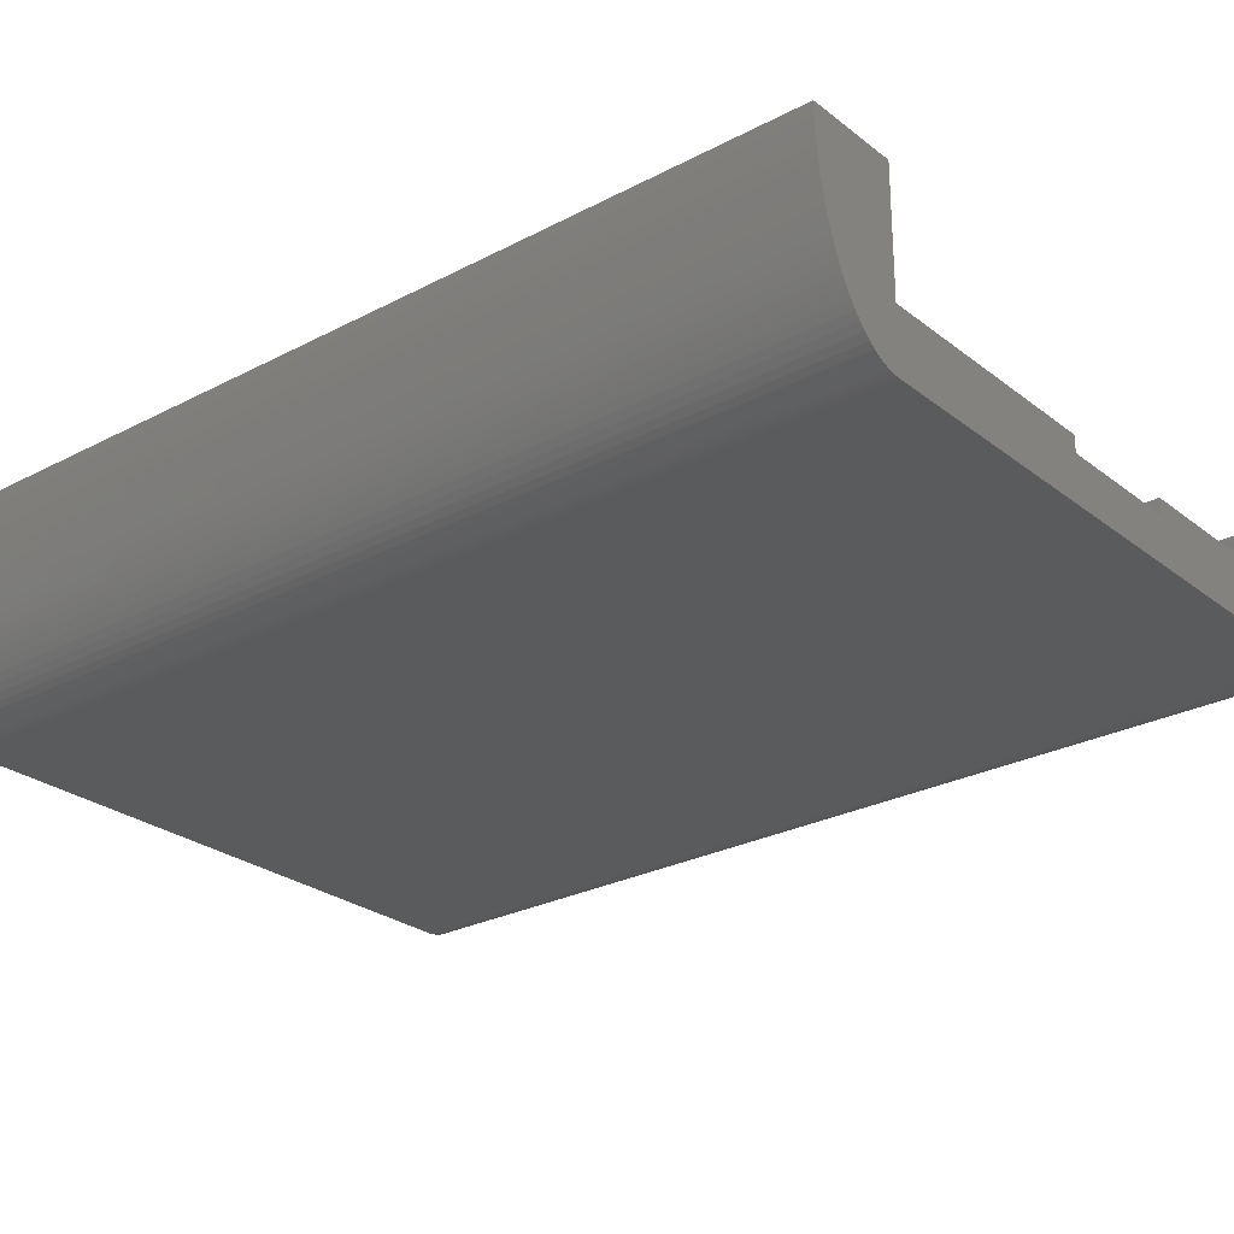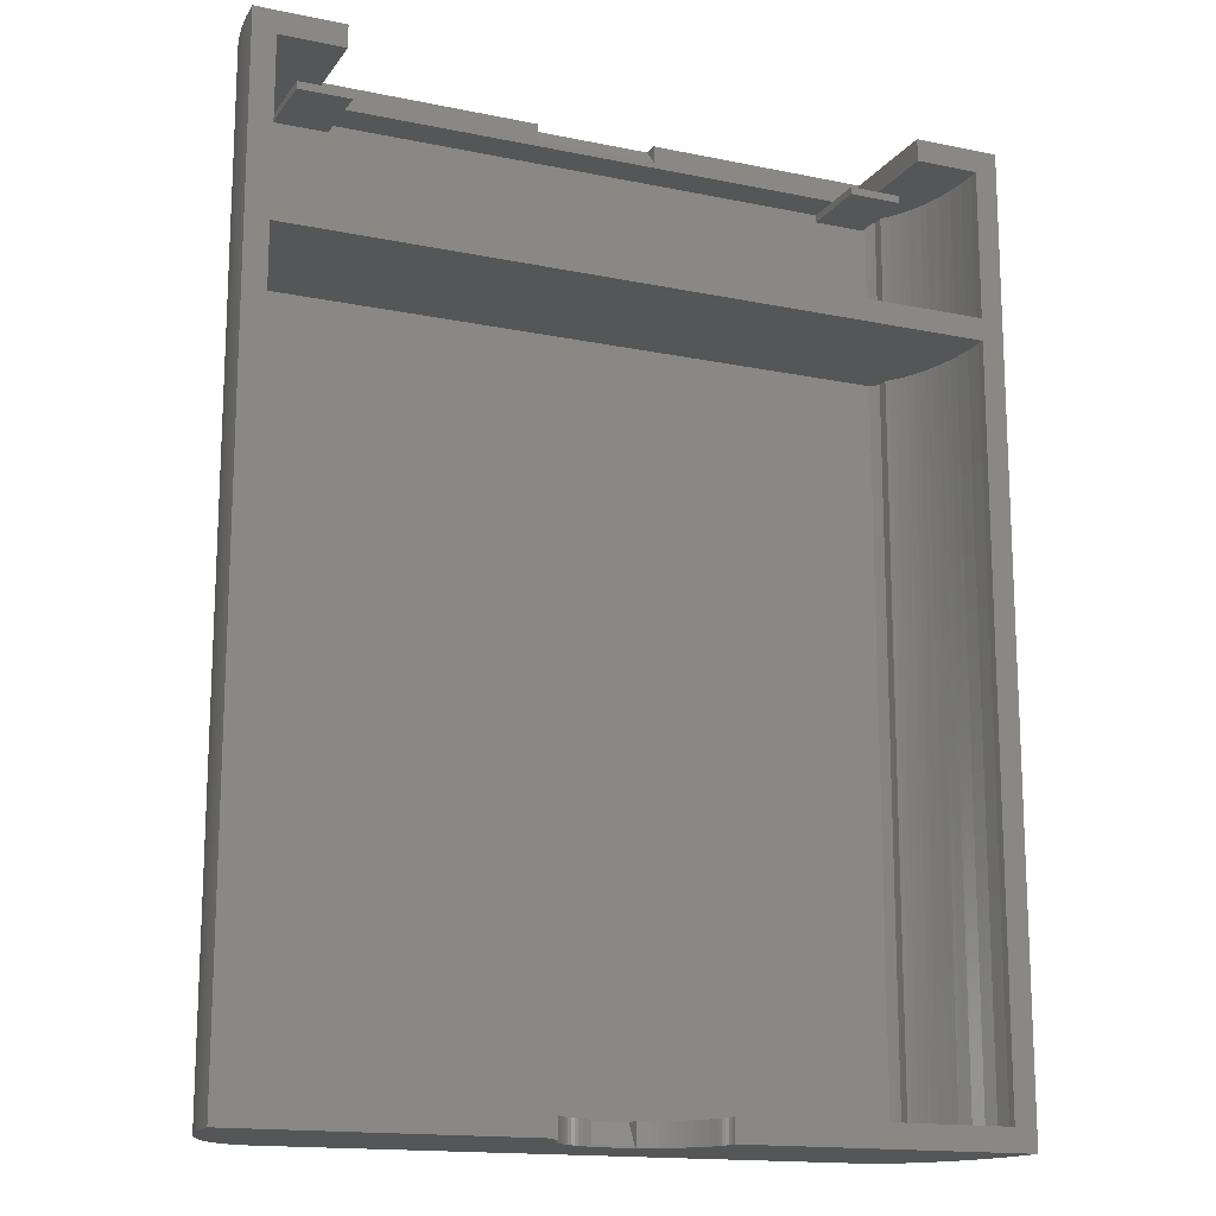
<metadata>
{"format":"stl","ext":"stl","renderer":"f3d","projection":"perspective","resolution":1024,"background":"white","views":[{"elev":-26.5,"azim":129.6,"up":"+Z"},{"elev":-15.6,"azim":-23.5,"up":"+Y"}]}
</metadata>
<code>
# stl→obj: 393 verts, 746 faces
v 29 123 7.75
v 25 126 7.75
v 25 123 7.75
v 54.75 126 7.75
v 54.75 123.7 7.75
v 96.5 123 7.75
v 70.75 123.8 7.75
v 100.5 126 7.75
v 70.75 126 7.75
v 100.5 123 7.75
v 100.5 126 3
v 70.75 126 5.75
v 54.75 126 5.75
v 25 126 3
v 29 123 3
v 96.5 123 3
v 96.5 123 12.75
v 96.5 122 12.75
v 96.5 122 3
v 100.5 123 12.75
v 103.5 122 3
v 103.5 122 12.75
v 103.5 123 12.75
v 103.5 123 3
v 29 123 12.75
v 29 122 12.75
v 29 122 3
v 25 123 12.75
v 22 122 3
v 22 122 12.75
v 22 123 12.75
v 22 123 3
v 73.05 1.303e-12 23
v 100.5 3 23
v 73.05 3 23
v 100.5 1.993e-12 23
v 52.54 7.565e-13 21.66
v 52.65 3 20.99
v 52.54 3 21.66
v 52.65 7.603e-13 20.99
v 52.8 3 20.33
v 52.8 7.653e-13 20.33
v 53 7.935e-13 19.69
v 53 3 19.69
v 53.23 3 19.06
v 53.23 8.037e-13 19.06
v 53.51 3 18.44
v 53.51 7.889e-13 18.44
v 53.83 3 17.85
v 53.83 7.942e-13 17.85
v 54.19 3 17.28
v 54.19 8.037e-13 17.28
v 54.58 8.365e-13 16.73
v 54.58 3 16.73
v 55.01 3 16.21
v 55.01 8.248e-13 16.21
v 55.47 8.4e-13 15.72
v 55.47 3 15.72
v 55.96 8.492e-13 15.26
v 55.96 3 15.26
v 56.48 3 14.83
v 56.48 8.622e-13 14.83
v 57.03 9.017e-13 14.44
v 57.03 3 14.44
v 57.6 9.126e-13 14.08
v 57.6 3 14.08
v 58.19 9.306e-13 13.76
v 58.19 3 13.76
v 58.81 3 13.48
v 58.81 9.419e-13 13.48
v 59.44 9.574e-13 13.25
v 59.44 3 13.25
v 60 6.775e-13 13.08
v 60 3 13.08
v 65.5 1.371e-12 13.08
v 66.06 3 13.25
v 65.5 3 13.08
v 66.06 1.113e-12 13.25
v 66.69 3 13.48
v 66.69 1.127e-12 13.48
v 67.31 3 13.76
v 67.31 1.145e-12 13.76
v 67.9 3 14.08
v 67.9 1.154e-12 14.08
v 68.47 3 14.44
v 68.47 1.19e-12 14.44
v 69.02 3 14.83
v 69.02 1.228e-12 14.83
v 69.54 3 15.26
v 69.54 1.213e-12 15.26
v 70.03 3 15.72
v 70.03 1.224e-12 15.72
v 70.49 1.256e-12 16.21
v 70.49 3 16.21
v 70.92 3 16.73
v 70.92 1.243e-12 16.73
v 71.31 3 17.28
v 71.31 1.251e-12 17.28
v 71.67 1.281e-12 17.85
v 71.67 3 17.85
v 71.99 3 18.44
v 71.99 1.29e-12 18.44
v 72.27 3 19.06
v 72.27 1.273e-12 19.06
v 72.5 3 19.69
v 72.5 1.274e-12 19.69
v 72.7 3 20.33
v 72.7 1.281e-12 20.33
v 72.85 3 20.99
v 72.85 1.28e-12 20.99
v 72.96 1.3e-12 21.66
v 72.96 3 21.66
v 73.03 3 22.33
v 73.03 1.307e-12 22.33
v 51.35 7.293e-13 23
v 51.35 3 21.75
v 51.35 3 23
v 51.35 7.318e-13 21.75
v 25 3 23
v 25 8.46e-14 23
v 52.5 3 21.75
v 52.5 7.554e-13 21.75
v 65.5 0.25 12.7
v 65.5 3 12.7
v 65.5 1.326e-12 12.7
v 60 3 12.7
v 60 0.25 12.7
v 60 6.105e-13 12.7
v 25 1.681e-13 3
v 100.5 2.031e-12 3
v 100.5 3 3
v 65.5 3 11.07
v 65.5 3 10.82
v 60 3 10.82
v 25 3 3
v 60 3 11.07
v 25 0 -1.057e-15
v 100.5 2.098e-12 3
v 25 0 3
v 100.5 1.782e-12 -2.839e-11
v 100.5 126 -2.815e-11
v 25 126 2.422e-13
v 25 103 3
v 25 122 3
v 100.5 103 3
v 100.5 122 3
v 100.5 100 3
v 25 100 3
v 109 100 23
v 16.5 103 23
v 16.5 100 23
v 109 103 23
v 104.9 100 4
v 21.64 100 3
v 103.9 100 3
v 20.64 100 4
v 104.9 100 5.5
v 20.64 100 5.5
v 20.31 100 5.899
v 105.2 100 5.899
v 105.7 100 6.603
v 19.81 100 6.603
v 106.2 100 7.374
v 19.34 100 7.374
v 106.6 100 8.21
v 18.9 100 8.21
v 107 100 9.106
v 18.49 100 9.106
v 107.4 100 10.06
v 18.12 100 10.06
v 107.7 100 11.07
v 17.77 100 11.07
v 108 100 12.12
v 17.47 100 12.12
v 108.3 100 13.22
v 17.2 100 13.22
v 108.5 100 14.36
v 16.97 100 14.36
v 108.7 100 15.53
v 16.78 100 15.53
v 108.9 100 16.73
v 16.63 100 16.73
v 109 100 17.96
v 16.52 100 17.96
v 109 100 19.2
v 16.45 100 19.2
v 109.1 100 20.46
v 16.43 100 20.46
v 109.1 100 21.73
v 16.44 100 21.73
v 21.64 103 3
v 104.9 103 4
v 103.9 103 3
v 20.64 103 4
v 104.9 103 5.5
v 20.64 103 5.5
v 20.31 103 5.899
v 105.2 103 5.899
v 105.7 103 6.603
v 19.81 103 6.603
v 106.2 103 7.374
v 19.34 103 7.374
v 106.6 103 8.21
v 18.9 103 8.21
v 107 103 9.106
v 18.49 103 9.106
v 107.4 103 10.06
v 18.12 103 10.06
v 107.7 103 11.07
v 17.77 103 11.07
v 108 103 12.12
v 17.47 103 12.12
v 108.3 103 13.22
v 17.2 103 13.22
v 108.5 103 14.36
v 16.97 103 14.36
v 108.7 103 15.53
v 16.78 103 15.53
v 108.9 103 16.73
v 16.63 103 16.73
v 109 103 17.96
v 16.52 103 17.96
v 109 103 19.2
v 16.45 103 19.2
v 109.1 103 20.46
v 16.43 103 20.46
v 109.1 103 21.73
v 16.44 103 21.73
v 21.64 123 3
v 20.64 123 4
v 20.64 123 5.5
v 20.31 123 5.899
v 19.81 123 6.603
v 19.34 123 7.374
v 18.9 123 8.21
v 18.49 123 9.106
v 17.77 123 11.07
v 17.47 123 12.12
v 16.97 123 14.36
v 25 123 23
v 16.63 123 16.73
v 16.45 123 19.2
v 16.44 123 21.73
v 16.5 123 23
v 13.5 -4.145e-13 23
v 25 -3.61e-13 23
v 16.5 3 23
v 13.5 126 23
v 25 126 23
v 24.25 -9.306e-14 0.04924
v 25 2.538e-14 -7.083e-10
v 23.5 -1.184e-13 0.1968
v 22.76 -3.384e-14 0.4419
v 22.02 -6.768e-14 0.7837
v 21.3 -1.072e-13 1.221
v 20.6 -2.284e-13 1.751
v 19.91 -1.523e-13 2.372
v 19.25 -1.466e-13 3.081
v 18.61 -9.052e-13 3.876
v 18 -8.573e-13 4.753
v 17.42 -3.497e-13 5.708
v 16.87 -1.021e-12 6.737
v 16.35 5.584e-13 7.835
v 15.88 -2.002e-13 8.998
v 15.44 -1.466e-13 10.22
v 15.04 -1.946e-13 11.5
v 14.69 -2.2e-13 12.83
v 14.38 -2.538e-13 14.2
v 14.11 -9.306e-13 15.61
v 13.89 -1.049e-12 17.05
v 13.72 -3.384e-13 18.51
v 13.6 -3.694e-13 20
v 13.52 -4.004e-13 21.5
v 24.25 126 0.04924
v 25 126 2.404e-13
v 23.5 126 0.1968
v 22.76 126 0.4419
v 22.02 126 0.7837
v 21.3 126 1.221
v 20.6 126 1.751
v 19.91 126 2.372
v 19.25 126 3.081
v 18.61 126 3.876
v 18 126 4.753
v 17.42 126 5.708
v 16.87 126 6.737
v 16.35 126 7.835
v 15.88 126 8.998
v 15.44 126 10.22
v 15.04 126 11.5
v 14.69 126 12.83
v 14.38 126 14.2
v 14.11 126 15.61
v 13.89 126 17.05
v 13.72 126 18.51
v 13.6 126 20
v 13.52 126 21.5
v 21.64 3 3
v 20.64 3 4
v 20.64 3 5.5
v 20.31 3 5.899
v 19.81 3 6.603
v 19.34 3 7.374
v 18.9 3 8.21
v 18.49 3 9.106
v 17.77 3 11.07
v 17.47 3 12.12
v 16.97 3 14.36
v 16.63 3 16.73
v 16.45 3 19.2
v 16.44 3 21.73
v 109 123 23
v 109.1 123 21.73
v 103.9 123 3
v 104.9 123 4
v 104.9 123 5.5
v 105.2 123 5.899
v 105.7 123 6.603
v 106.2 123 7.374
v 106.6 123 8.21
v 107 123 9.106
v 107.7 123 11.07
v 108 123 12.12
v 108.5 123 14.36
v 100.5 123 23
v 108.9 123 16.73
v 109 123 19.2
v 109 3 23
v 112 1.356e-12 23
v 100.5 1.41e-12 23
v 112 126 23
v 100.5 126 23
v 101.3 1.678e-12 0.04924
v 100.5 1.796e-12 -7.367e-10
v 102 1.653e-12 0.1968
v 102.7 1.737e-12 0.4419
v 103.5 1.703e-12 0.7837
v 104.2 1.664e-12 1.221
v 104.9 1.543e-12 1.751
v 105.6 1.619e-12 2.372
v 106.3 1.624e-12 3.081
v 106.9 8.657e-13 3.876
v 107.5 9.137e-13 4.753
v 108.1 1.421e-12 5.708
v 108.6 7.501e-13 6.737
v 109.1 2.329e-12 7.835
v 109.6 1.571e-12 8.998
v 110.1 1.624e-12 10.22
v 110.5 1.576e-12 11.5
v 110.8 1.551e-12 12.83
v 111.1 1.517e-12 14.2
v 111.4 8.404e-13 15.61
v 111.6 7.219e-13 17.05
v 111.8 1.433e-12 18.51
v 111.9 1.402e-12 20
v 112 1.371e-12 21.5
v 101.3 126 0.04924
v 102 126 0.1968
v 102.7 126 0.4419
v 103.5 126 0.7837
v 104.2 126 1.221
v 104.9 126 1.751
v 105.6 126 2.372
v 106.2 126 3.081
v 106.9 126 3.876
v 107.5 126 4.753
v 108.1 126 5.708
v 108.6 126 6.737
v 109.1 126 7.835
v 109.6 126 8.998
v 110.1 126 10.22
v 110.5 126 11.5
v 110.8 126 12.83
v 111.1 126 14.2
v 111.4 126 15.61
v 111.6 126 17.05
v 111.8 126 18.51
v 111.9 126 20
v 112 126 21.5
v 104.9 3 4
v 104.9 3 5.5
v 103.9 3 3
v 105.2 3 5.899
v 105.7 3 6.603
v 106.2 3 7.374
v 106.6 3 8.21
v 107 3 9.106
v 107.7 3 11.07
v 108 3 12.12
v 108.5 3 14.36
v 108.9 3 16.73
v 109 3 19.2
v 109.1 3 21.73
f 1 2 3
f 2 1 4
f 4 1 5
f 5 1 6
f 5 6 7
f 7 8 9
f 8 7 6
f 8 6 10
f 11 9 8
f 9 11 12
f 12 11 13
f 13 11 14
f 4 14 2
f 14 4 13
f 5 13 4
f 7 9 12
f 5 12 13
f 12 5 7
f 15 6 1
f 6 15 16
f 16 17 6
f 17 16 18
f 18 16 19
f 20 6 17
f 6 20 10
f 18 21 22
f 21 18 19
f 18 20 17
f 20 18 22
f 20 22 23
f 22 24 23
f 24 22 21
f 15 25 1
f 25 15 26
f 26 15 27
f 28 1 25
f 1 28 3
f 26 29 30
f 29 26 27
f 26 28 25
f 28 26 30
f 28 30 31
f 30 32 31
f 32 30 29
f 33 34 35
f 34 33 36
f 37 38 39
f 38 37 40
f 40 41 38
f 41 40 42
f 41 43 44
f 43 41 42
f 43 45 44
f 45 43 46
f 46 47 45
f 47 46 48
f 48 49 47
f 49 48 50
f 50 51 49
f 51 50 52
f 51 53 54
f 53 51 52
f 53 55 54
f 55 53 56
f 55 57 58
f 57 55 56
f 59 58 57
f 58 59 60
f 59 61 60
f 61 59 62
f 63 61 62
f 61 63 64
f 65 64 63
f 64 65 66
f 67 66 65
f 66 67 68
f 67 69 68
f 69 67 70
f 71 69 70
f 69 71 72
f 73 72 71
f 72 73 74
f 75 76 77
f 76 75 78
f 78 79 76
f 79 78 80
f 80 81 79
f 81 80 82
f 82 83 81
f 83 82 84
f 84 85 83
f 85 84 86
f 86 87 85
f 87 86 88
f 88 89 87
f 89 88 90
f 90 91 89
f 91 90 92
f 91 93 94
f 93 91 92
f 93 95 94
f 95 93 96
f 96 97 95
f 97 96 98
f 97 99 100
f 99 97 98
f 99 101 100
f 101 99 102
f 102 103 101
f 103 102 104
f 104 105 103
f 105 104 106
f 106 107 105
f 107 106 108
f 108 109 107
f 109 108 110
f 109 111 112
f 111 109 110
f 111 113 112
f 113 111 114
f 115 116 117
f 116 115 118
f 115 119 120
f 119 115 117
f 118 121 116
f 121 118 122
f 123 77 124
f 77 123 75
f 75 123 125
f 73 126 74
f 126 73 127
f 127 73 128
f 120 118 115
f 118 120 129
f 118 129 37
f 37 129 40
f 40 129 42
f 42 129 43
f 43 129 46
f 46 129 48
f 48 129 50
f 50 129 52
f 52 129 53
f 53 129 56
f 56 129 57
f 57 129 59
f 59 129 62
f 62 129 63
f 63 129 65
f 65 129 67
f 67 129 70
f 70 129 71
f 71 129 73
f 73 129 128
f 114 36 33
f 36 114 130
f 130 114 111
f 130 111 110
f 130 110 108
f 130 108 106
f 130 106 104
f 130 104 102
f 130 102 99
f 130 99 98
f 130 98 96
f 130 96 93
f 130 93 92
f 130 92 90
f 130 90 88
f 130 88 86
f 130 86 84
f 130 84 82
f 130 82 80
f 130 80 78
f 130 78 75
f 130 75 125
f 130 125 128
f 130 128 129
f 37 122 118
f 114 35 113
f 35 114 33
f 39 116 121
f 34 113 35
f 113 34 131
f 113 131 112
f 112 131 109
f 109 131 107
f 107 131 105
f 105 131 103
f 103 131 101
f 101 131 100
f 100 131 97
f 97 131 95
f 95 131 94
f 94 131 91
f 91 131 89
f 89 131 87
f 87 131 85
f 85 131 83
f 83 131 81
f 81 131 79
f 79 131 76
f 76 131 77
f 77 131 124
f 124 131 132
f 132 131 133
f 133 131 134
f 116 119 117
f 119 116 135
f 135 116 39
f 135 39 38
f 135 38 41
f 135 41 44
f 135 44 45
f 135 45 47
f 135 47 49
f 135 49 51
f 135 51 54
f 135 54 55
f 135 55 58
f 135 58 60
f 135 60 61
f 135 61 64
f 135 64 66
f 135 66 68
f 135 68 69
f 135 69 72
f 135 72 74
f 135 74 126
f 135 126 136
f 135 136 134
f 135 134 131
f 123 124 132
f 127 136 126
f 133 136 132
f 136 133 134
f 128 123 127
f 123 128 125
f 127 132 136
f 132 127 123
f 137 138 139
f 138 137 140
f 141 137 142
f 137 141 140
f 11 142 14
f 142 11 141
f 143 27 144
f 27 143 145
f 27 145 15
f 15 145 19
f 15 19 16
f 19 145 146
f 135 147 148
f 147 135 131
f 149 150 151
f 150 149 152
f 153 154 155
f 154 153 156
f 156 153 157
f 156 157 158
f 158 157 159
f 159 157 160
f 159 160 161
f 159 161 162
f 162 161 163
f 162 163 164
f 164 163 165
f 164 165 166
f 166 165 167
f 166 167 168
f 168 167 169
f 168 169 170
f 170 169 171
f 170 171 172
f 172 171 173
f 172 173 174
f 174 173 175
f 174 175 176
f 176 175 177
f 176 177 178
f 178 177 179
f 178 179 180
f 180 179 181
f 180 181 182
f 182 181 183
f 182 183 184
f 184 183 185
f 184 185 186
f 186 185 187
f 186 187 188
f 188 187 189
f 188 189 190
f 190 189 149
f 190 149 151
f 191 192 193
f 192 191 194
f 192 194 195
f 195 194 196
f 195 196 197
f 195 197 198
f 198 197 199
f 199 197 200
f 199 200 201
f 201 200 202
f 201 202 203
f 203 202 204
f 203 204 205
f 205 204 206
f 205 206 207
f 207 206 208
f 207 208 209
f 209 208 210
f 209 210 211
f 211 210 212
f 211 212 213
f 213 212 214
f 213 214 215
f 215 214 216
f 215 216 217
f 217 216 218
f 217 218 219
f 219 218 220
f 219 220 221
f 221 220 222
f 221 222 223
f 223 222 224
f 223 224 225
f 225 224 226
f 225 226 227
f 227 226 228
f 227 228 152
f 152 228 150
f 229 31 32
f 31 229 230
f 31 230 231
f 31 231 232
f 31 232 233
f 31 233 234
f 31 234 235
f 31 235 236
f 31 236 237
f 31 237 238
f 31 238 239
f 31 239 28
f 28 239 240
f 240 239 241
f 240 241 242
f 240 242 243
f 240 243 244
f 245 119 246
f 119 245 247
f 247 245 248
f 244 249 240
f 249 244 248
f 248 244 150
f 248 150 151
f 248 151 247
f 250 246 251
f 246 250 252
f 246 252 253
f 246 253 254
f 246 254 255
f 246 255 256
f 246 256 257
f 246 257 258
f 246 258 259
f 246 259 260
f 246 260 261
f 246 261 262
f 246 262 263
f 246 263 264
f 246 264 265
f 246 265 266
f 246 266 267
f 246 267 268
f 246 268 269
f 246 269 270
f 246 270 271
f 246 271 272
f 246 272 273
f 246 273 245
f 2 274 275
f 274 2 276
f 276 2 277
f 277 2 278
f 278 2 279
f 279 2 280
f 280 2 281
f 281 2 282
f 282 2 283
f 283 2 284
f 284 2 285
f 285 2 286
f 286 2 287
f 287 2 249
f 287 249 288
f 288 249 289
f 289 249 290
f 290 249 291
f 291 249 292
f 292 249 293
f 293 249 294
f 294 249 295
f 295 249 296
f 296 249 297
f 297 249 248
f 231 194 196
f 194 231 230
f 298 156 154
f 156 298 299
f 263 288 264
f 288 263 287
f 288 265 264
f 265 288 289
f 265 290 266
f 290 265 289
f 266 291 267
f 291 266 290
f 267 292 268
f 292 267 291
f 268 293 269
f 293 268 292
f 269 294 270
f 294 269 293
f 294 271 270
f 271 294 295
f 271 296 272
f 296 271 295
f 272 297 273
f 297 272 296
f 273 248 245
f 248 273 297
f 119 298 135
f 298 119 299
f 299 119 300
f 300 119 301
f 301 119 302
f 302 119 303
f 303 119 304
f 304 119 305
f 305 119 306
f 306 119 307
f 307 119 308
f 308 119 309
f 309 119 310
f 310 119 311
f 311 119 247
f 274 251 275
f 251 274 250
f 276 250 274
f 250 276 252
f 277 252 276
f 252 277 253
f 278 253 277
f 253 278 254
f 279 254 278
f 254 279 255
f 280 255 279
f 255 280 256
f 281 256 280
f 256 281 257
f 281 258 257
f 258 281 282
f 258 283 259
f 283 258 282
f 283 260 259
f 260 283 284
f 286 263 262
f 263 286 287
f 284 261 260
f 261 284 285
f 261 286 262
f 286 261 285
f 249 28 240
f 28 249 3
f 3 249 2
f 234 200 202
f 200 234 233
f 164 302 303
f 302 164 162
f 242 220 224
f 220 242 241
f 182 308 309
f 308 182 178
f 241 216 220
f 216 241 239
f 237 206 210
f 206 237 236
f 172 305 306
f 305 172 168
f 236 204 206
f 204 236 235
f 168 304 305
f 304 168 166
f 239 212 216
f 212 239 238
f 178 307 308
f 307 178 174
f 186 309 310
f 309 186 182
f 235 202 204
f 202 235 234
f 166 303 304
f 303 166 164
f 233 197 200
f 197 233 232
f 162 301 302
f 301 162 159
f 232 196 197
f 196 232 231
f 238 210 212
f 210 238 237
f 174 306 307
f 306 174 172
f 159 300 301
f 300 159 158
f 190 310 311
f 310 190 186
f 243 224 228
f 224 243 242
f 244 228 150
f 228 244 243
f 151 311 247
f 311 151 190
f 230 191 194
f 191 230 229
f 135 154 148
f 154 135 298
f 158 299 300
f 299 158 156
f 191 144 143
f 144 191 29
f 29 191 32
f 32 191 229
f 312 227 152
f 227 312 313
f 314 23 24
f 23 314 315
f 23 315 316
f 23 316 317
f 23 317 318
f 23 318 319
f 23 319 320
f 23 320 321
f 23 321 322
f 23 322 323
f 23 323 324
f 23 324 20
f 20 324 325
f 325 324 326
f 325 326 327
f 325 327 313
f 325 313 312
f 321 203 205
f 203 321 320
f 320 201 203
f 201 320 319
f 324 213 215
f 213 324 211
f 211 324 323
f 149 312 152
f 312 149 328
f 329 34 330
f 34 329 328
f 328 329 331
f 312 332 325
f 332 312 331
f 331 312 328
f 318 198 199
f 198 318 317
f 322 207 209
f 207 322 205
f 205 322 321
f 313 225 227
f 225 313 223
f 223 313 327
f 319 199 201
f 199 319 318
f 333 330 334
f 330 333 335
f 330 335 336
f 330 336 337
f 330 337 338
f 330 338 339
f 330 339 340
f 330 340 341
f 330 341 342
f 330 342 343
f 330 343 344
f 330 344 345
f 330 345 346
f 330 346 347
f 330 347 348
f 330 348 349
f 330 349 350
f 330 350 351
f 330 351 352
f 330 352 353
f 330 353 354
f 330 354 355
f 330 355 356
f 330 356 329
f 327 221 223
f 221 327 219
f 219 327 326
f 8 357 141
f 357 8 358
f 358 8 359
f 359 8 360
f 360 8 361
f 361 8 362
f 362 8 363
f 363 8 364
f 364 8 365
f 365 8 366
f 366 8 367
f 367 8 368
f 368 8 369
f 369 8 332
f 369 332 370
f 370 332 371
f 371 332 372
f 372 332 373
f 373 332 374
f 374 332 375
f 375 332 376
f 376 332 377
f 377 332 378
f 378 332 379
f 379 332 331
f 326 217 219
f 217 326 215
f 215 326 324
f 157 380 381
f 380 157 153
f 317 195 198
f 195 317 316
f 323 209 211
f 209 323 322
f 153 382 380
f 382 153 155
f 131 155 147
f 155 131 382
f 346 370 347
f 370 346 369
f 370 348 347
f 348 370 371
f 348 372 349
f 372 348 371
f 349 373 350
f 373 349 372
f 350 374 351
f 374 350 373
f 351 375 352
f 375 351 374
f 352 376 353
f 376 352 375
f 376 354 353
f 354 376 377
f 354 378 355
f 378 354 377
f 355 379 356
f 379 355 378
f 356 331 329
f 331 356 379
f 34 382 131
f 382 34 380
f 380 34 381
f 381 34 383
f 383 34 384
f 384 34 385
f 385 34 386
f 386 34 387
f 387 34 388
f 388 34 389
f 389 34 390
f 390 34 391
f 391 34 392
f 392 34 393
f 393 34 328
f 357 334 141
f 334 357 333
f 358 333 357
f 333 358 335
f 359 335 358
f 335 359 336
f 360 336 359
f 336 360 337
f 361 337 360
f 337 361 338
f 362 338 361
f 338 362 339
f 363 339 362
f 339 363 340
f 363 341 340
f 341 363 364
f 341 365 342
f 365 341 364
f 365 343 342
f 343 365 366
f 368 346 345
f 346 368 369
f 366 344 343
f 344 366 367
f 344 368 345
f 368 344 367
f 332 20 325
f 20 332 10
f 10 332 8
f 192 314 193
f 314 192 315
f 316 192 195
f 192 316 315
f 185 391 392
f 391 185 181
f 181 185 183
f 177 389 390
f 389 177 175
f 389 175 173
f 167 386 387
f 386 167 165
f 160 381 383
f 381 160 157
f 181 390 391
f 390 181 179
f 390 179 177
f 163 384 385
f 384 163 161
f 173 388 389
f 388 173 171
f 161 383 384
f 383 161 160
f 189 392 393
f 392 189 185
f 185 189 187
f 165 385 386
f 385 165 163
f 171 387 388
f 387 171 169
f 387 169 167
f 149 393 328
f 393 149 189
f 193 146 145
f 146 193 21
f 21 193 24
f 24 193 314

</code>
